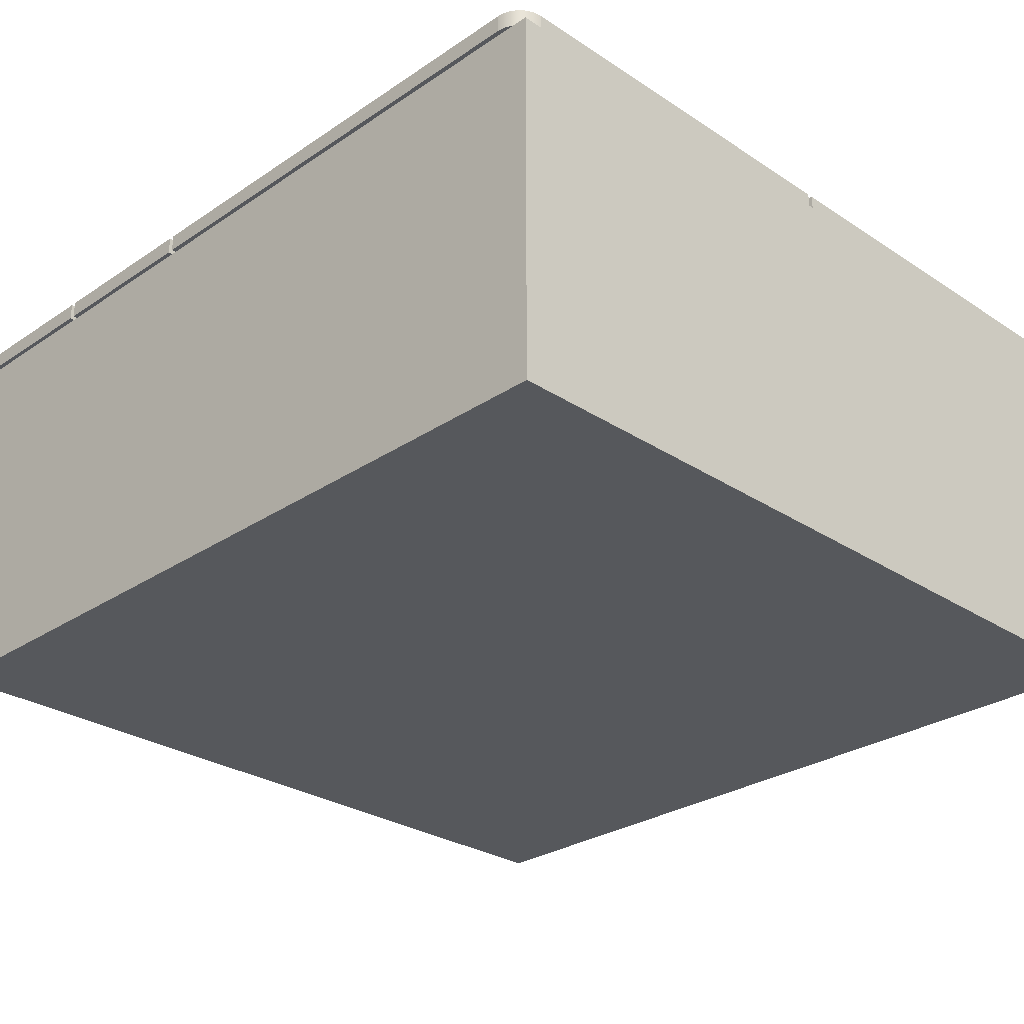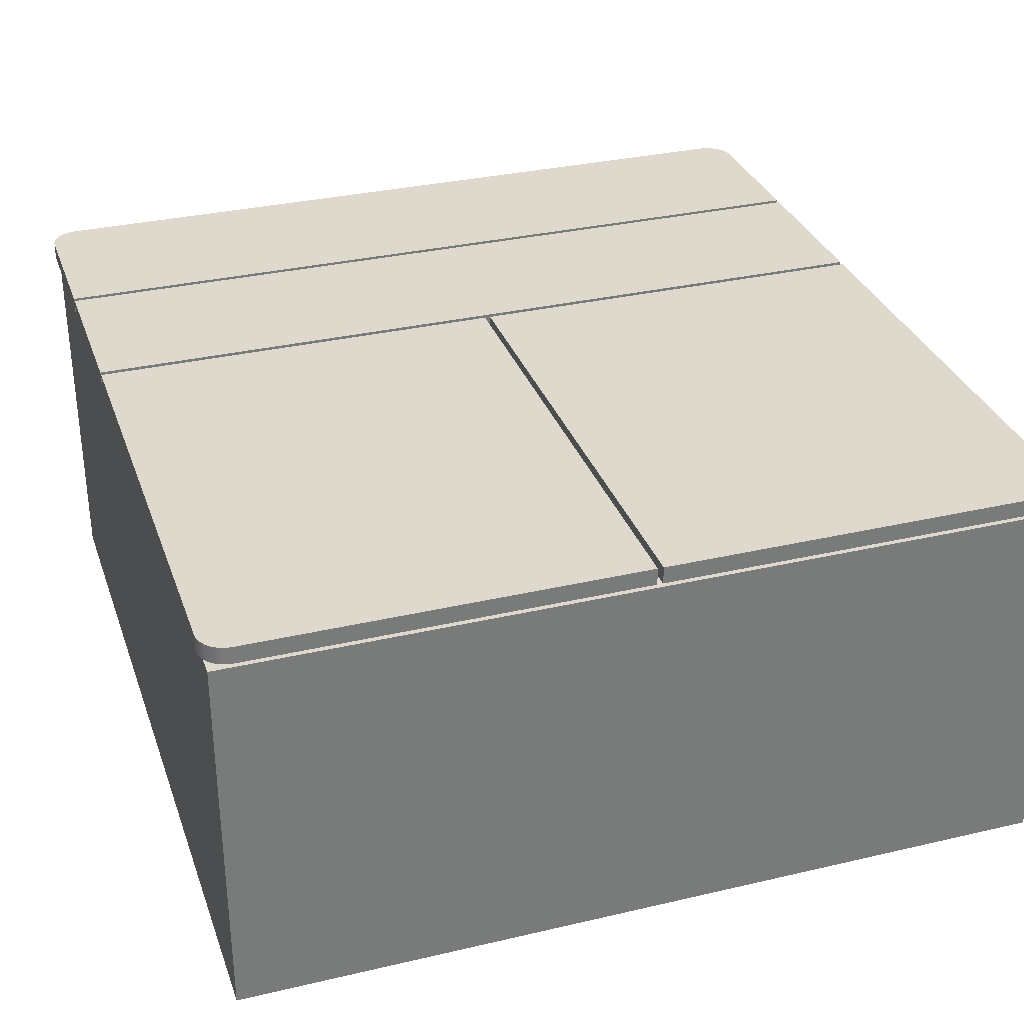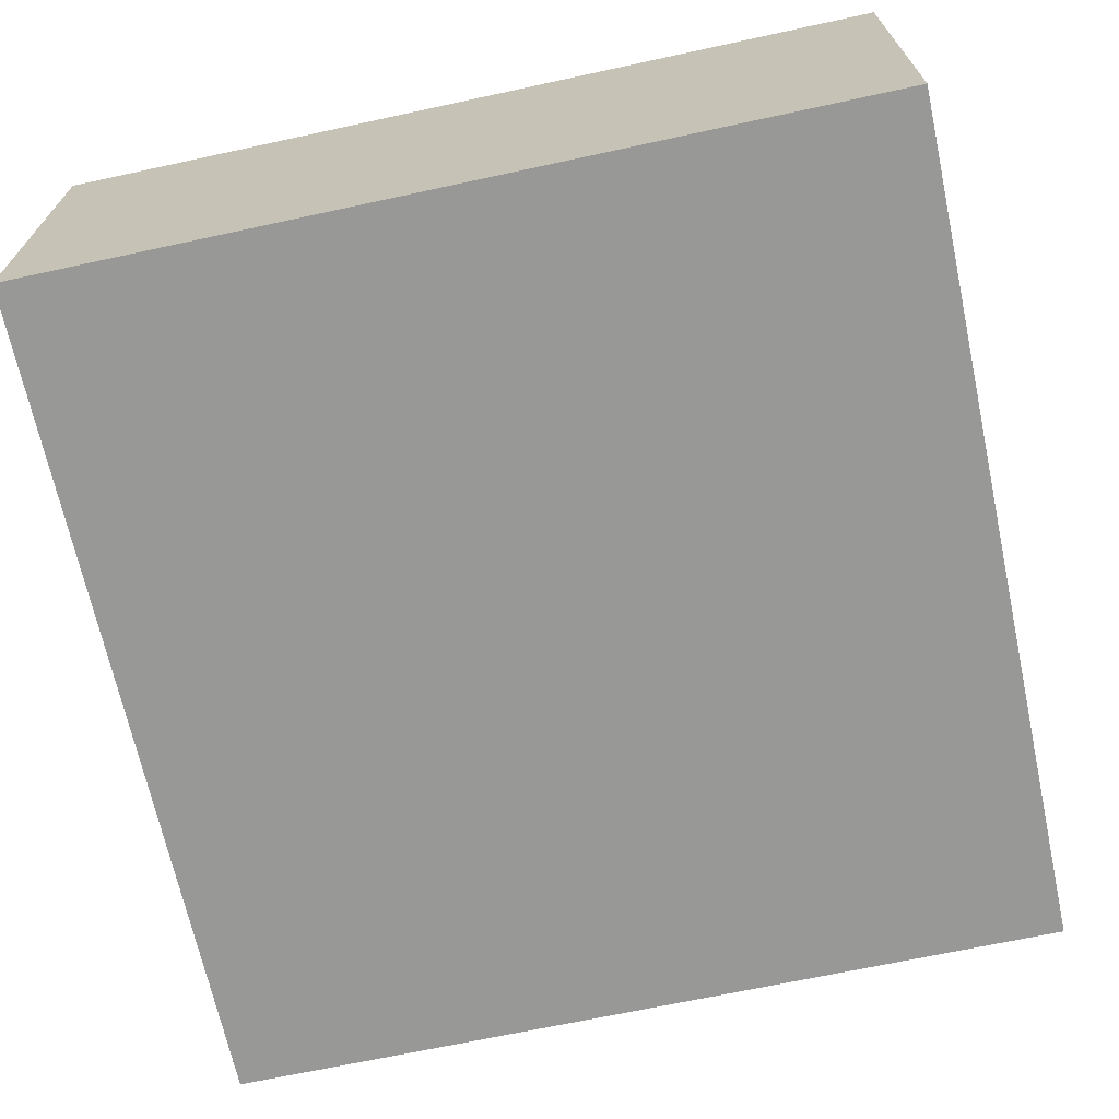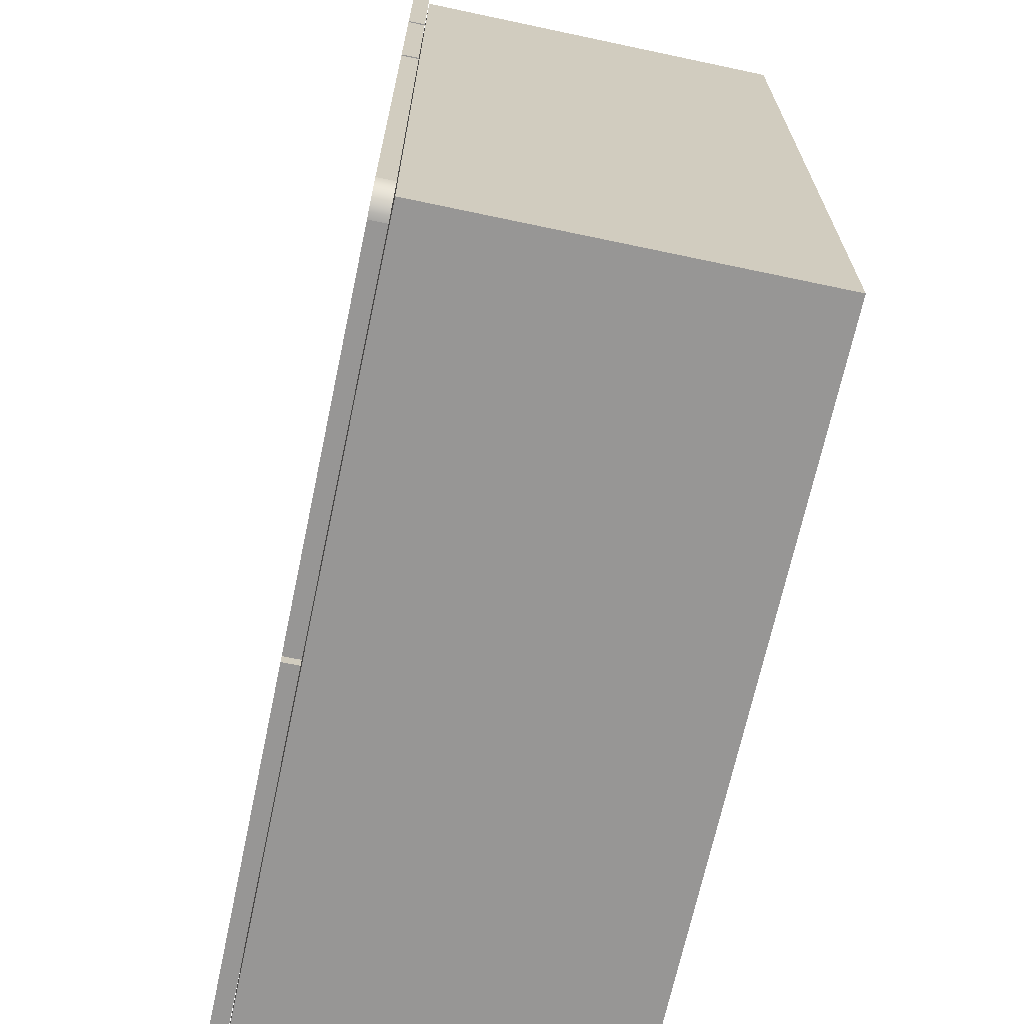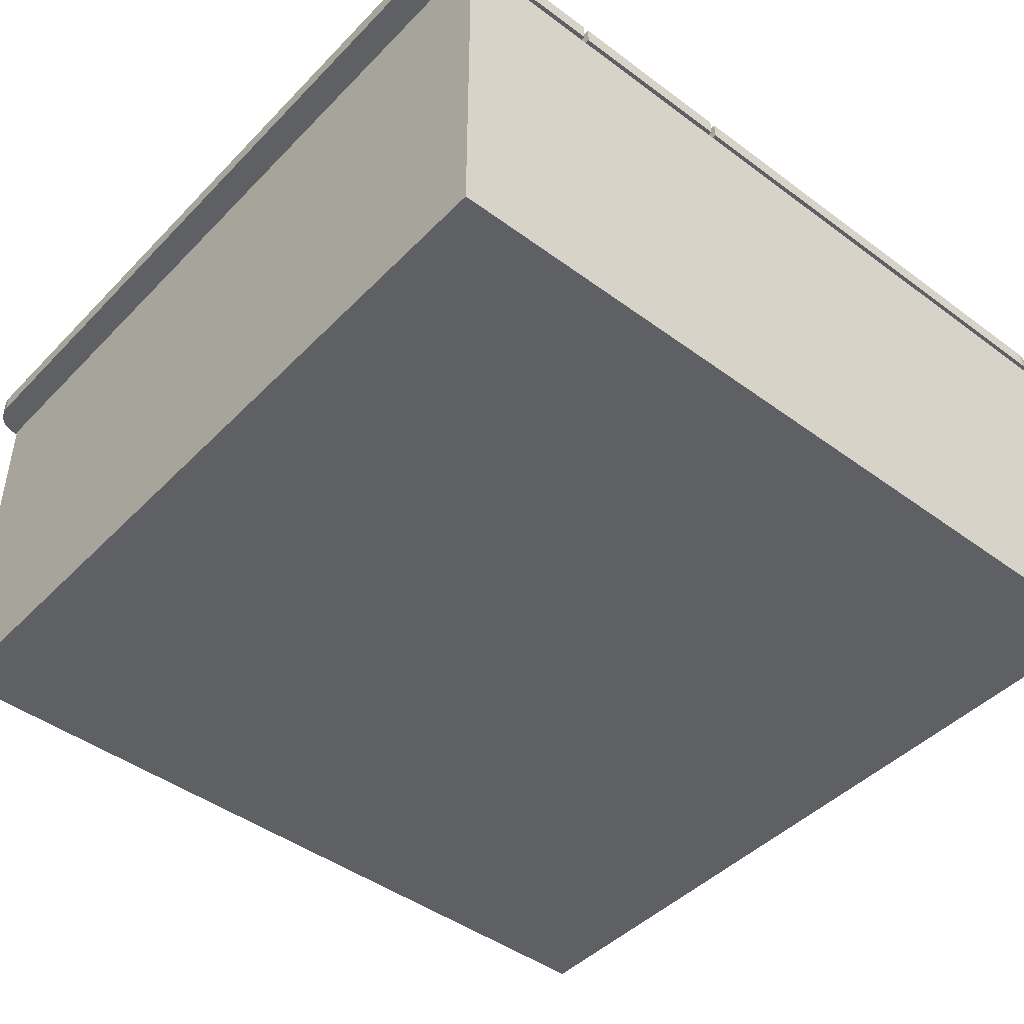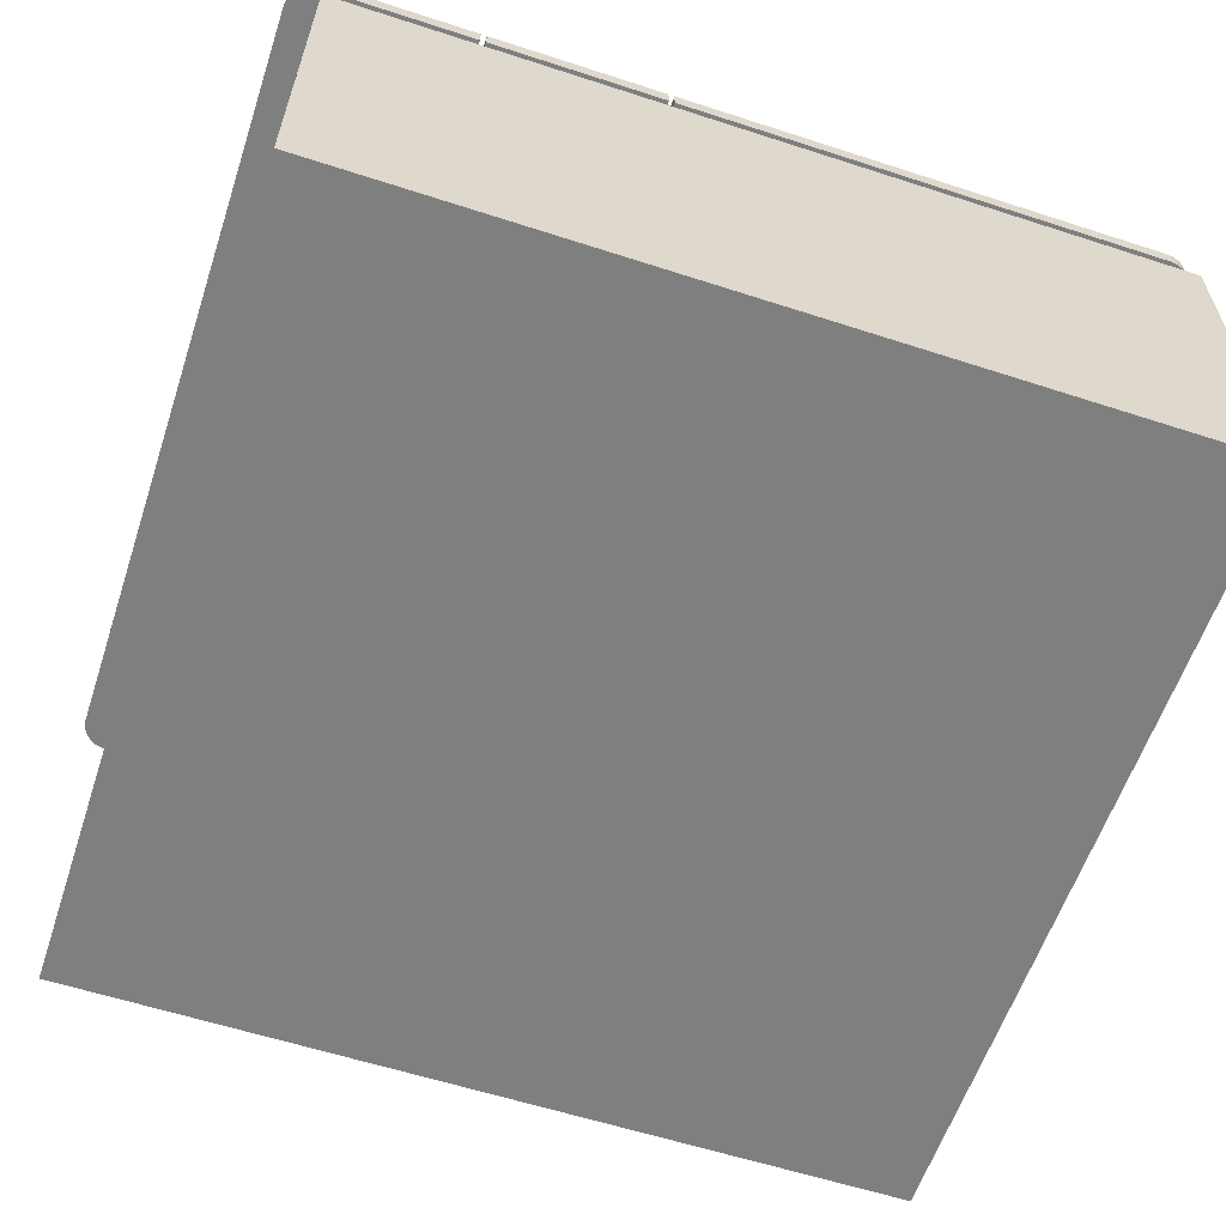
<metadata>
{"format":"obj","ext":"obj","renderer":"f3d","projection":"perspective","resolution":1024,"background":"white","views":[{"elev":-28.2,"azim":-44.7,"up":"+Z"},{"elev":32.2,"azim":-18.1,"up":"+Z"},{"elev":-68.5,"azim":12.2,"up":"+Z"},{"elev":-68.0,"azim":78.0,"up":"+Y"},{"elev":-45.0,"azim":-130.6,"up":"+Z"},{"elev":-59.8,"azim":-108.4,"up":"+Z"}]}
</metadata>
<code>
v  -48 47.14 21.05
v  47.99 47.14 21.05
v  47.99 47.14 -23.15
v  -48 47.14 -23.15
v  -48 -50.51 21.04
v  -48 -50.51 -23.15
v  47.99 -50.51 21.05
v  47.99 -50.51 -23.15
g Rectangle11
f 1 2 3 4
f 5 1 4 6
f 7 5 6 8
f 2 7 8 3
f 6 4 3 8
f 2 1 5 7
v  48.35 48.02 23.15
v  48.44 47.28 23.15
v  48.44 47.28 21.15
v  48.35 48.02 21.15
v  48.11 48.7 23.15
v  48.11 48.7 21.15
v  47.73 49.3 23.15
v  47.73 49.3 21.15
v  47.23 49.8 23.15
v  47.23 49.8 21.15
v  46.63 50.18 23.15
v  46.63 50.18 21.15
v  45.95 50.42 23.15
v  45.95 50.42 21.15
v  45.21 50.51 23.15
v  45.21 50.51 21.15
v  -45.21 50.51 21.15
v  -45.21 50.51 23.15
v  -45.95 50.42 23.15
v  -45.95 50.42 21.15
v  -46.63 50.18 23.15
v  -46.63 50.18 21.15
v  -47.23 49.8 23.15
v  -47.23 49.8 21.15
v  -47.73 49.3 23.15
v  -47.73 49.3 21.15
v  -48.11 48.7 23.15
v  -48.11 48.7 21.15
v  -48.35 48.02 23.15
v  -48.35 48.02 21.15
v  -48.44 47.28 23.15
v  -48.44 47.28 21.15
v  -48.44 30.45 21.15
v  -48.44 30.45 23.15
v  48.44 30.45 21.15
v  48.44 30.45 23.15
v  48.35 -47.59 23.15
v  48.35 -47.59 21.15
v  48.44 -46.85 21.15
v  48.44 -46.85 23.15
v  48.11 -48.27 23.15
v  48.11 -48.27 21.15
v  47.73 -48.87 23.15
v  47.73 -48.87 21.15
v  47.23 -49.37 23.15
v  47.23 -49.37 21.15
v  46.63 -49.75 23.15
v  46.63 -49.75 21.15
v  45.95 -49.99 23.15
v  45.95 -49.99 21.15
v  45.21 -50.08 23.15
v  45.21 -50.08 21.15
v  0.1748 -50.08 21.15
v  0.1748 -50.08 23.15
v  -45.95 -49.99 23.15
v  -45.95 -49.99 21.15
v  -45.21 -50.08 21.15
v  -45.21 -50.08 23.15
v  -46.63 -49.75 23.15
v  -46.63 -49.75 21.15
v  -47.23 -49.37 23.15
v  -47.23 -49.37 21.15
v  -47.73 -48.87 23.15
v  -47.73 -48.87 21.15
v  -48.11 -48.27 23.15
v  -48.11 -48.27 21.15
v  -48.35 -47.59 23.15
v  -48.35 -47.59 21.15
v  -48.44 -46.85 23.15
v  -48.44 -46.85 21.15
v  -0.4856 -50.08 21.15
v  -0.4856 -50.08 23.15
v  -48.44 10 21.15
v  -48.44 10 23.15
v  -48.44 29.82 23.15
v  -48.44 29.82 21.15
v  48.44 29.82 21.15
v  48.44 10 21.15
v  48.44 10 23.15
v  48.44 29.82 23.15
v  -48.44 9.362 23.15
v  -48.44 9.362 21.15
v  -0.4856 9.362 21.15
v  -0.4856 9.362 23.15
v  0.1748 9.362 21.15
v  48.44 9.362 21.15
v  48.44 9.362 23.15
v  0.1748 9.362 23.15
g Rectangle10
f 9 10 11 12
f 13 9 12 14
f 15 13 14 16
f 17 15 16 18
f 19 17 18 20
f 21 19 20 22
f 23 21 22 24
f 25 26 23 24
f 27 26 25 28
f 29 27 28 30
f 31 29 30 32
f 33 31 32 34
f 35 33 34 36
f 37 35 36 38
f 39 37 38 40
f 41 42 39 40
f 24 22 20 16
f 20 18 16
f 16 14 12 24
f 12 11 43 24
f 24 43 41 25
f 38 36 34 40
f 34 32 30 25
f 30 28 25
f 40 34 25 41
f 10 44 43 11
f 45 46 47 48
f 49 50 46 45
f 51 52 50 49
f 53 54 52 51
f 55 56 54 53
f 57 58 56 55
f 59 60 58 57
f 61 60 59 62
f 63 64 65 66
f 67 68 64 63
f 69 70 68 67
f 71 72 70 69
f 73 74 72 71
f 75 76 74 73
f 77 78 76 75
f 65 79 80 66
f 9 13 15 19
f 15 17 19
f 19 21 23 9
f 27 29 31 37
f 33 35 37 31
f 26 27 37 42
f 37 39 42
f 26 42 44 23
f 9 23 44 10
f 81 82 83 84
f 85 86 81 84
f 87 86 85 88
f 83 82 87 88
f 78 77 89 90
f 79 65 64 70
f 64 68 70
f 70 72 74 78
f 74 76 78
f 79 70 78 90
f 91 79 90
f 77 75 73 69
f 73 71 69
f 69 67 63 77
f 63 66 80 77
f 77 80 92 89
f 47 46 50 54
f 50 52 54
f 54 56 58 47
f 58 60 61 47
f 47 61 93 94
f 48 47 94 95
f 80 79 91 92
f 62 59 57 53
f 57 55 53
f 53 51 49 48
f 49 45 48
f 62 53 48 95
f 96 62 95
f 61 62 96 93
f 43 44 42 41
f 88 85 84 83
f 86 87 82 81
f 92 91 90 89
f 96 95 94 93

</code>
